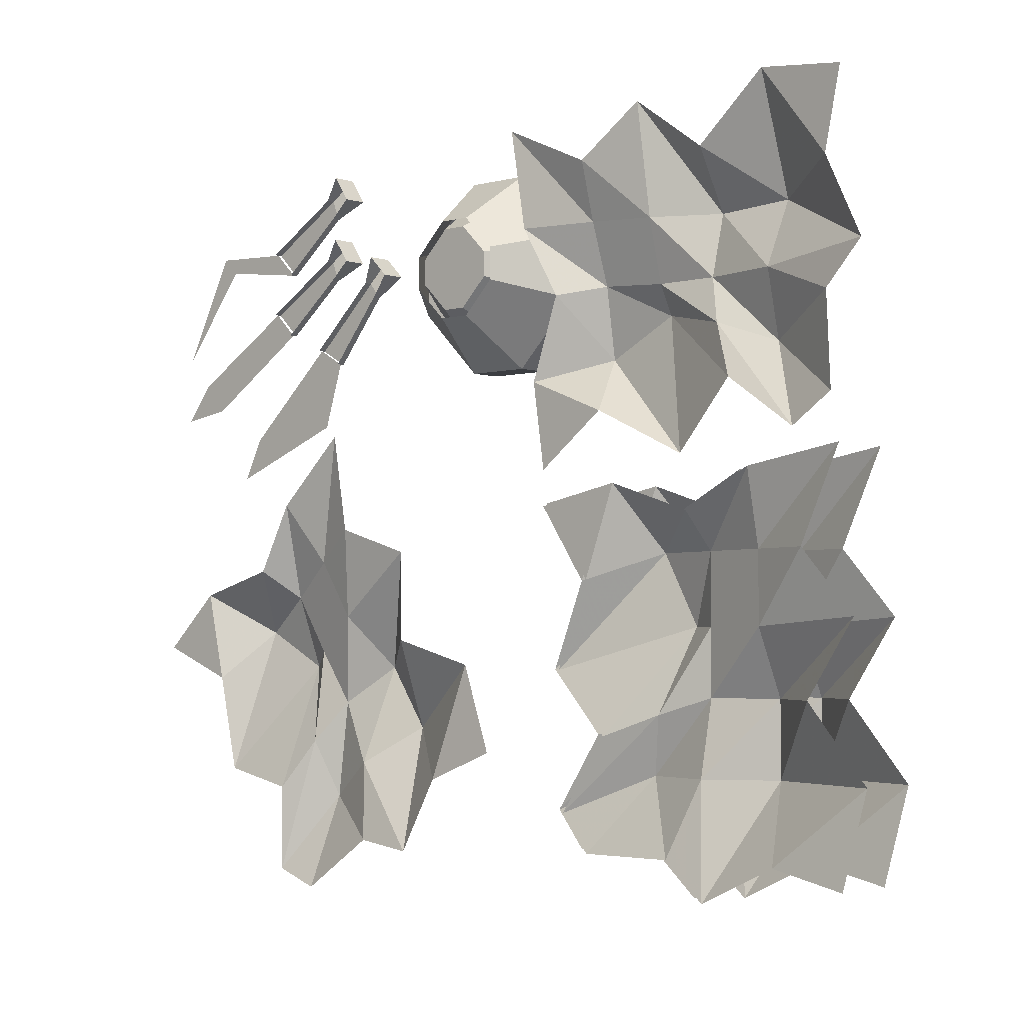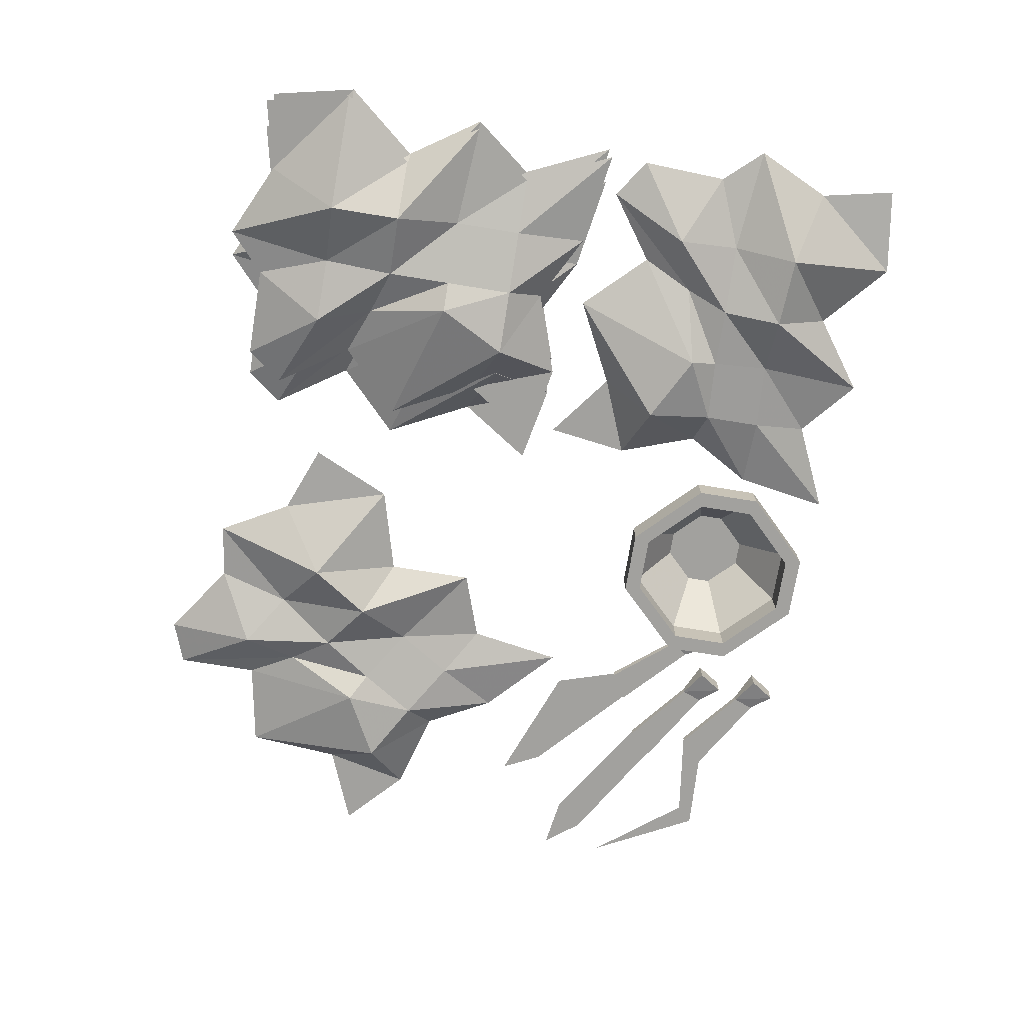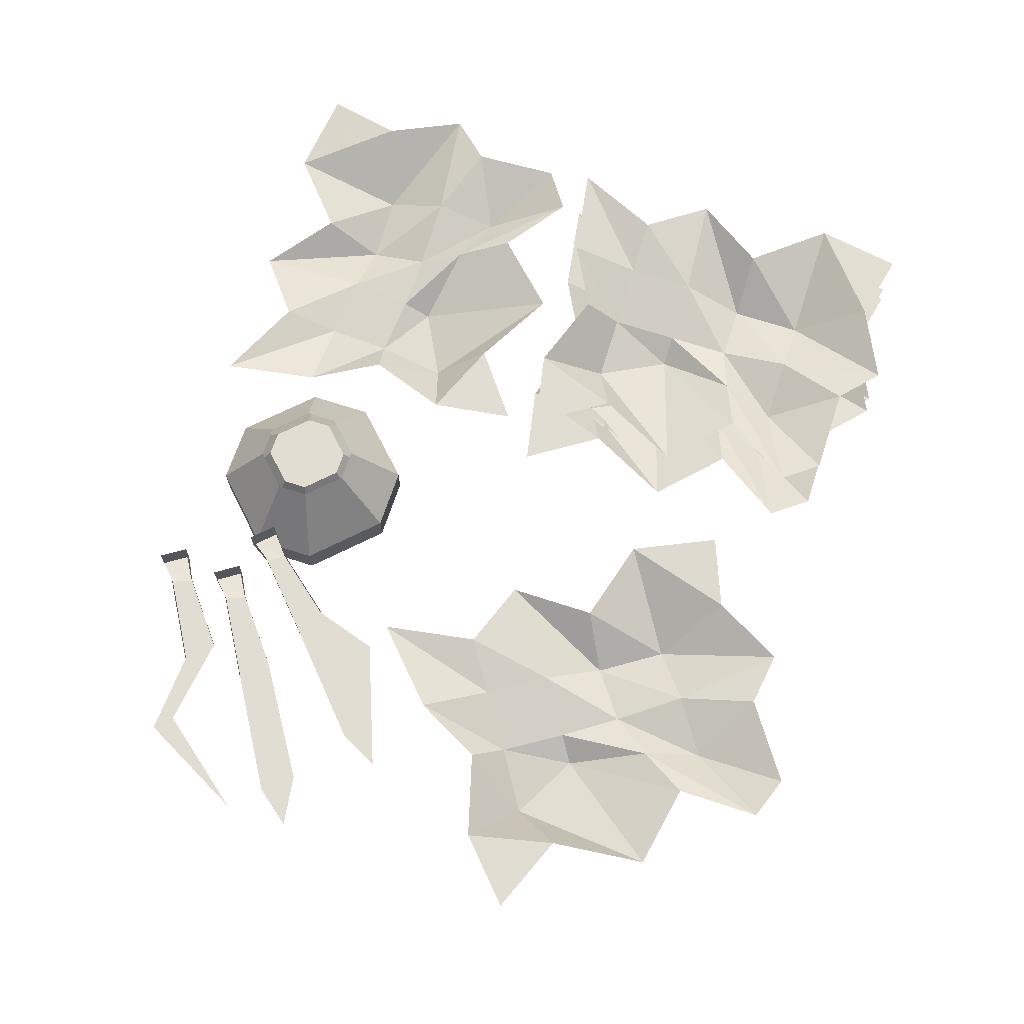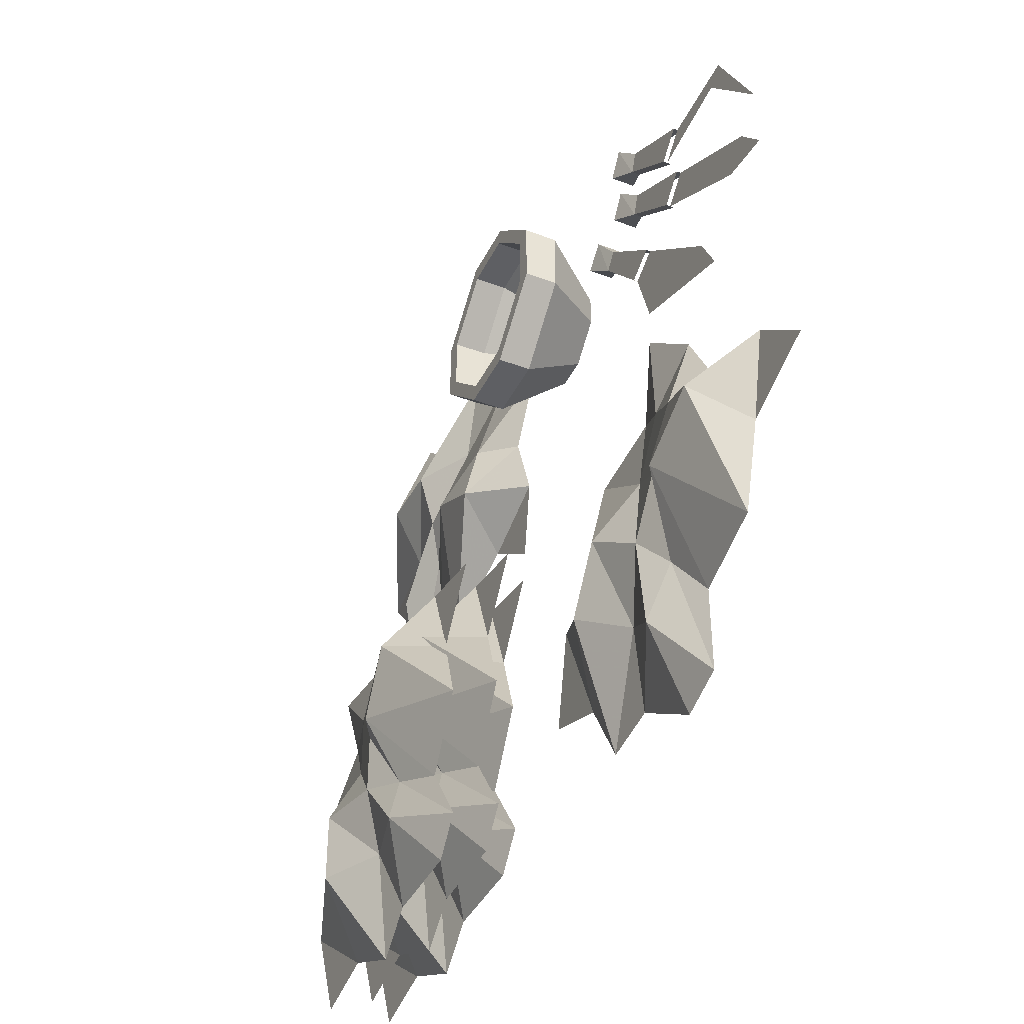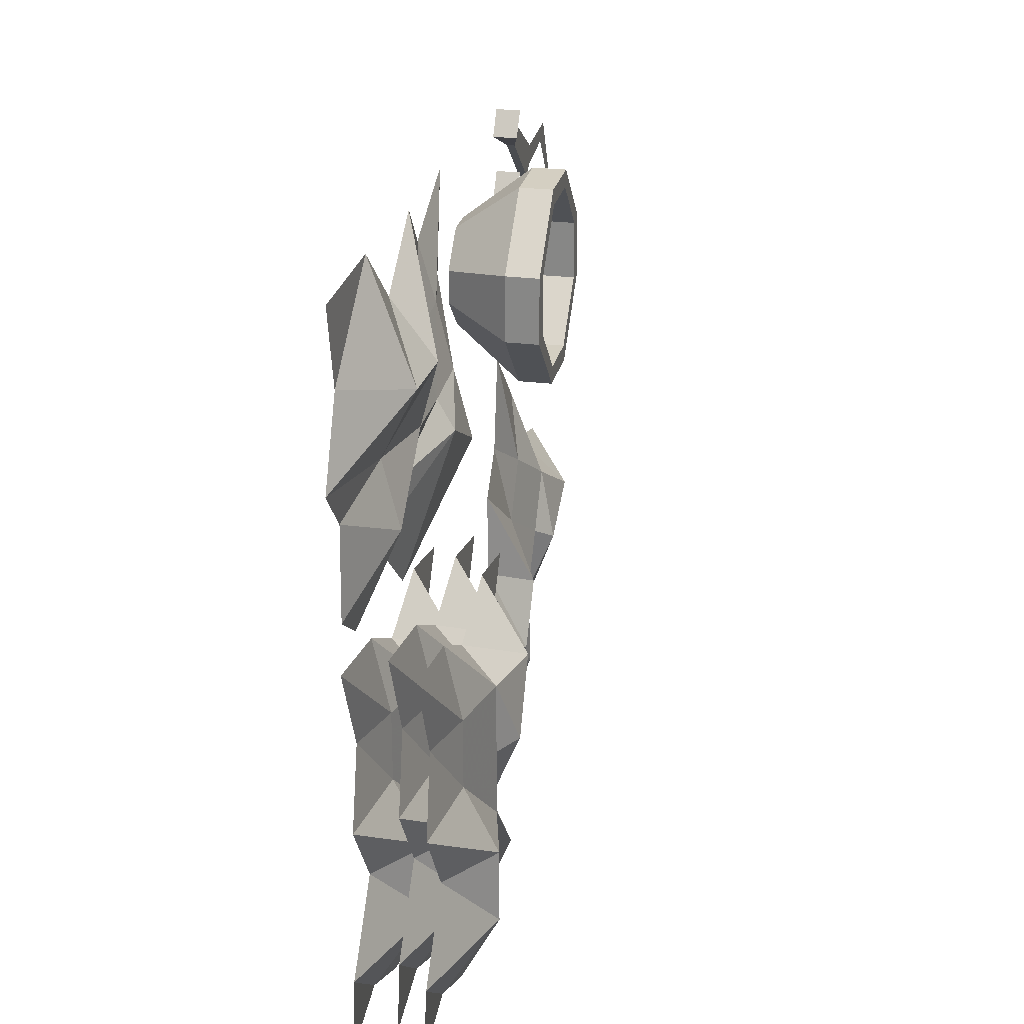
<metadata>
{"format":"obj","ext":"obj","renderer":"f3d","projection":"perspective","resolution":1024,"background":"white","views":[{"elev":-3.2,"azim":-138.1,"up":"+Z"},{"elev":-72.0,"azim":-99.3,"up":"+Y"},{"elev":68.2,"azim":108.2,"up":"+Y"},{"elev":-41.0,"azim":65.3,"up":"+Z"},{"elev":25.4,"azim":-78.3,"up":"+Z"}]}
</metadata>
<code>
v 0.1016 -0.875 0.5469
v 0.04688 -0.875 0.4922
v 0.04688 -0.875 0.4453
v 0.1016 -0.875 0.3906
v 0.1484 -0.875 0.3906
v 0.2031 -0.875 0.4453
v 0.2031 -0.875 0.4922
v 0.1484 -0.875 0.5469
v 0.1797 -1 0.625
v 0.07031 -1 0.625
v -0.03125 -1 0.5234
v -0.03125 -1 0.4141
v 0.07031 -1 0.3125
v 0.1797 -1 0.3125
v 0.2812 -1 0.4141
v 0.2812 -1 0.5234
v 0.2812 -1.062 0.5234
v 0.1797 -1.062 0.625
v 0.07031 -1.062 0.625
v -0.03125 -1.062 0.5234
v -0.03125 -1.062 0.4141
v 0.07031 -1.062 0.3125
v 0.1797 -1.062 0.3125
v 0.2812 -1.062 0.4141
v 0.3125 -1.062 0.5312
v 0.1875 -1.062 0.6562
v 0.0625 -1.062 0.6562
v -0.0625 -1.062 0.5312
v -0.0625 -1.062 0.4062
v 0.0625 -1.062 0.2812
v 0.1875 -1.062 0.2812
v 0.3125 -1.062 0.4062
v 0.3125 -1 0.4062
v 0.3125 -1 0.5312
v 0.1875 -1 0.6562
v 0.0625 -1 0.6562
v -0.0625 -1 0.5312
v -0.0625 -1 0.4062
v 0.0625 -1 0.2812
v 0.1875 -1 0.2812
v 0.1562 -0.875 0.375
v 0.2188 -0.875 0.4375
v 0.2188 -0.875 0.5
v 0.1562 -0.875 0.5625
v 0.09375 -0.875 0.5625
v 0.03125 -0.875 0.5
v 0.03125 -0.875 0.4375
v 0.09375 -0.875 0.375
v 0.4922 -0.8906 0.5234
v 0.4531 -0.875 0.5625
v 0.4531 -0.9219 0.5625
v 0.4922 -0.9062 0.5234
v 0.6484 -0.8906 0.4297
v 0.6484 -0.9062 0.4297
v 0.6016 -0.9062 0.3828
v 0.4766 -0.9062 0.4844
v 0.6016 -0.8906 0.3828
v 0.4766 -0.8906 0.4844
v 0.4219 -0.875 0.5156
v 0.4219 -0.9219 0.5156
v 0.6484 -0.8984 0.4297
v 0.6016 -0.8984 0.3828
v 0.8672 -0.8984 0.2969
v 0.9219 -0.8984 0.2266
v 0.8203 -0.8984 0.2422
v 0.3828 -0.8906 0.4688
v 0.3516 -0.875 0.5156
v 0.3516 -0.9219 0.5156
v 0.3828 -0.9062 0.4688
v 0.5156 -0.8906 0.3438
v 0.5156 -0.9062 0.3438
v 0.4609 -0.9062 0.3125
v 0.3594 -0.9062 0.4375
v 0.4609 -0.8906 0.3125
v 0.3594 -0.8906 0.4375
v 0.3125 -0.875 0.4766
v 0.3125 -0.9219 0.4766
v 0.5156 -0.8984 0.3438
v 0.4609 -0.8984 0.3125
v 0.7031 -0.8984 0.1719
v 0.7422 -0.8984 0.09375
v 0.5 -0.8984 0.1875
v 0.4922 -0.8906 0.6484
v 0.4531 -0.875 0.6875
v 0.4531 -0.9219 0.6875
v 0.4922 -0.9062 0.6484
v 0.6484 -0.8906 0.5547
v 0.6484 -0.9062 0.5547
v 0.6016 -0.9062 0.5078
v 0.4766 -0.9062 0.6094
v 0.6016 -0.8906 0.5078
v 0.4766 -0.8906 0.6094
v 0.4219 -0.875 0.6406
v 0.4219 -0.9219 0.6406
v 0.6484 -0.8984 0.5547
v 0.6016 -0.8984 0.5078
v 0.8125 -0.8984 0.5625
v 0.9219 -0.8984 0.3516
v 0.7812 -0.8984 0.5312
v 0.5156 -0.875 -0.7344
v 0.6016 -0.875 -0.7031
v 0.5 -0.9375 -0.5547
v 0.3672 -0.875 -0.6328
v 0.3984 -0.9062 -0.4844
v 0.2578 -0.875 -0.6484
v 0.2969 -0.9688 -0.4141
v 0.1797 -0.875 -0.5078
v 0.1094 -0.8906 -0.2891
v 0.03906 -0.875 -0.4531
v 0.5391 -0.9062 -0.4453
v 0.4766 -0.9375 -0.3672
v 0.375 -0.9688 -0.2969
v 0.2812 -0.8906 -0.2422
v 0.5469 -0.9375 -0.2656
v 0.4453 -0.9062 -0.1953
v 0.2812 -0.8906 -0.07031
v 0.5156 -0.9062 -0.08594
v 0.4219 -0.875 -0.02344
v 0.5938 -0.875 0.03125
v 0.4531 -0.875 0.1641
v 0.6172 -0.9375 -0.1562
v 0.5938 -0.9688 -0.2969
v 0.6016 -0.875 -0.5391
v 0.6641 -0.875 -0.1016
v 0.7266 -0.9688 -0.2266
v 0.7656 -0.8906 -0.5078
v 0.7891 -0.875 -0.3203
v 0.9453 -0.875 -0.2578
v 0.8281 -0.875 -0.1484
v -0.2031 -0.875 -0.625
v -0.1484 -0.875 -0.5547
v -0.3125 -0.9375 -0.4844
v -0.3828 -0.875 -0.625
v -0.4375 -0.9062 -0.4844
v -0.4609 -0.875 -0.6953
v -0.5625 -0.9688 -0.4844
v -0.6094 -0.875 -0.625
v -0.7891 -0.8906 -0.4844
v -0.75 -0.875 -0.6562
v -0.3438 -0.9062 -0.375
v -0.4375 -0.9375 -0.3438
v -0.5625 -0.9688 -0.3438
v -0.6719 -0.8906 -0.3438
v -0.4375 -0.9375 -0.2188
v -0.5625 -0.9062 -0.2188
v -0.7656 -0.8906 -0.2031
v -0.5625 -0.9062 -0.08594
v -0.6719 -0.875 -0.08594
v -0.5625 -0.875 0.05469
v -0.75 -0.875 0.08594
v -0.4375 -0.9375 -0.08594
v -0.3828 -0.9688 -0.2188
v -0.2422 -0.875 -0.4141
v -0.4297 -0.875 -0.01562
v -0.3125 -0.9688 -0.08594
v -0.125 -0.8906 -0.2969
v -0.2031 -0.875 -0.1328
v -0.1094 -0.875 0.007812
v -0.2656 -0.875 0.03906
v -0.1406 -0.9375 -0.625
v -0.08594 -0.9375 -0.5547
v -0.25 -1 -0.4844
v -0.3203 -0.9375 -0.625
v -0.375 -0.9688 -0.4844
v -0.3984 -0.9375 -0.6953
v -0.5 -1.031 -0.4844
v -0.5469 -0.9375 -0.625
v -0.7266 -0.9531 -0.4844
v -0.6875 -0.9375 -0.6562
v -0.2812 -0.9688 -0.375
v -0.375 -1 -0.3438
v -0.5 -1.031 -0.3438
v -0.6094 -0.9531 -0.3438
v -0.375 -1 -0.2188
v -0.5 -0.9688 -0.2188
v -0.7031 -0.9531 -0.2031
v -0.5 -0.9688 -0.08594
v -0.6094 -0.9375 -0.08594
v -0.5 -0.9375 0.05469
v -0.6875 -0.9375 0.08594
v -0.375 -1 -0.08594
v -0.3203 -1.031 -0.2188
v -0.1797 -0.9375 -0.4141
v -0.3672 -0.9375 -0.01562
v -0.25 -1.031 -0.08594
v -0.0625 -0.9531 -0.2969
v -0.1406 -0.9375 -0.1328
v -0.04688 -0.9375 0.007812
v -0.2031 -0.9375 0.03906
v -0.2031 -1 -0.625
v -0.1484 -1 -0.5547
v -0.3125 -1.062 -0.4844
v -0.3828 -1 -0.625
v -0.4375 -1.031 -0.4844
v -0.4609 -1 -0.6953
v -0.5625 -1.094 -0.4844
v -0.6094 -1 -0.625
v -0.7891 -1.016 -0.4844
v -0.75 -1 -0.6562
v -0.3438 -1.031 -0.375
v -0.4375 -1.062 -0.3438
v -0.5625 -1.094 -0.3438
v -0.6719 -1.016 -0.3438
v -0.4375 -1.062 -0.2188
v -0.5625 -1.031 -0.2188
v -0.7656 -1.016 -0.2031
v -0.5625 -1.031 -0.08594
v -0.6719 -1 -0.08594
v -0.5625 -1 0.05469
v -0.75 -1 0.08594
v -0.4375 -1.062 -0.08594
v -0.3828 -1.094 -0.2188
v -0.2422 -1 -0.4141
v -0.4297 -1 -0.01562
v -0.3125 -1.094 -0.08594
v -0.125 -1.016 -0.2969
v -0.2031 -1 -0.1328
v -0.1094 -1 0.007812
v -0.2656 -1 0.03906
v -0.7344 -0.875 0.1719
v -0.6562 -0.875 0.1172
v -0.5859 -0.9375 0.2734
v -0.7266 -0.875 0.3438
v -0.5859 -0.9062 0.3984
v -0.7969 -0.875 0.4219
v -0.5859 -0.9688 0.5234
v -0.7266 -0.875 0.5703
v -0.5859 -0.8906 0.7422
v -0.7578 -0.875 0.7188
v -0.4766 -0.9062 0.3125
v -0.4453 -0.9375 0.3984
v -0.4453 -0.9688 0.5156
v -0.4531 -0.8906 0.625
v -0.3281 -0.9375 0.3984
v -0.3281 -0.9062 0.5156
v -0.3125 -0.8906 0.7266
v -0.1953 -0.9062 0.5234
v -0.1953 -0.875 0.6328
v -0.05469 -0.875 0.5234
v -0.02344 -0.875 0.7109
v -0.2031 -0.9375 0.4062
v -0.3281 -0.9688 0.3438
v -0.5234 -0.875 0.2109
v -0.1328 -0.875 0.3906
v -0.1953 -0.9688 0.2734
v -0.4062 -0.8906 0.08594
v -0.2344 -0.875 0.1719
v -0.1016 -0.875 0.07031
v -0.07812 -0.875 0.2344
f 1 2 3
f 1 3 4
f 1 4 5
f 1 5 6
f 1 6 7
f 1 7 8
f 1 8 9
f 1 9 10
f 1 10 2
f 2 10 11
f 2 11 3
f 3 11 12
f 3 12 4
f 4 12 13
f 4 13 5
f 5 13 14
f 5 14 6
f 6 14 15
f 6 15 7
f 7 15 16
f 7 16 8
f 8 16 9
f 9 16 17
f 9 17 18
f 9 18 10
f 10 18 19
f 10 19 11
f 11 19 20
f 11 20 12
f 12 20 21
f 12 21 13
f 13 21 22
f 13 22 14
f 14 22 23
f 14 23 15
f 15 23 24
f 15 24 16
f 16 24 17
f 17 24 25
f 17 25 26
f 17 26 18
f 18 26 27
f 18 27 19
f 19 27 20
f 20 27 28
f 20 28 29
f 20 29 21
f 21 29 30
f 21 30 22
f 22 30 31
f 22 31 23
f 23 31 32
f 23 32 24
f 24 32 25
f 25 32 33
f 25 33 34
f 25 34 26
f 26 34 35
f 26 35 27
f 27 35 36
f 27 36 28
f 28 36 37
f 28 37 29
f 29 37 38
f 29 38 30
f 30 38 39
f 30 39 31
f 31 39 40
f 31 40 32
f 32 40 33
f 33 40 41
f 33 41 42
f 33 42 34
f 34 42 43
f 34 43 35
f 35 43 44
f 35 44 36
f 36 44 45
f 36 45 37
f 37 45 46
f 37 46 38
f 38 46 47
f 38 47 39
f 39 47 48
f 39 48 40
f 40 48 41
f 49 50 51
f 49 51 52
f 58 56 59
f 59 56 60
f 59 60 50
f 50 60 51
f 51 60 56
f 51 56 52
f 61 62 62
f 61 62 61
f 61 61 63
f 61 63 63
f 63 63 64
f 64 63 65
f 64 65 65
f 65 65 62
f 65 62 62
f 62 65 61
f 61 65 63
f 66 67 68
f 66 68 69
f 75 73 76
f 76 73 77
f 76 77 67
f 67 77 68
f 68 77 73
f 68 73 69
f 78 79 79
f 78 79 78
f 78 78 80
f 78 80 80
f 80 80 81
f 81 80 82
f 81 82 82
f 82 82 79
f 82 79 79
f 79 82 78
f 78 82 80
f 83 84 85
f 83 85 86
f 92 90 93
f 93 90 94
f 93 94 84
f 84 94 85
f 85 94 90
f 85 90 86
f 95 96 96
f 95 96 95
f 95 95 97
f 95 97 97
f 97 97 98
f 98 97 99
f 98 99 99
f 99 99 96
f 99 96 96
f 96 99 95
f 95 99 97
f 49 52 53
f 53 52 54
f 54 52 55
f 55 52 56
f 55 56 57
f 57 56 58
f 66 69 70
f 70 69 71
f 71 69 72
f 72 69 73
f 72 73 74
f 74 73 75
f 83 86 87
f 87 86 88
f 88 86 89
f 89 86 90
f 89 90 91
f 91 90 92
f 100 101 102
f 100 102 103
f 103 102 104
f 103 104 105
f 105 104 106
f 105 106 107
f 107 106 108
f 107 108 109
f 102 110 111
f 102 111 104
f 104 111 112
f 104 112 106
f 106 112 113
f 106 113 108
f 111 114 115
f 111 115 112
f 112 115 116
f 112 116 113
f 115 117 118
f 115 118 116
f 117 119 120
f 117 120 118
f 114 121 117
f 114 117 115
f 110 122 114
f 110 114 111
f 101 123 110
f 101 110 102
f 121 124 119
f 121 119 117
f 122 125 121
f 122 121 114
f 123 126 122
f 123 122 110
f 126 127 125
f 126 125 122
f 127 128 129
f 127 129 125
f 125 129 124
f 125 124 121
f 130 131 132
f 130 132 133
f 133 132 134
f 133 134 135
f 135 134 136
f 135 136 137
f 137 136 138
f 137 138 139
f 132 140 141
f 132 141 134
f 134 141 142
f 134 142 136
f 136 142 143
f 136 143 138
f 141 144 145
f 141 145 142
f 142 145 146
f 142 146 143
f 145 147 148
f 145 148 146
f 147 149 150
f 147 150 148
f 144 151 147
f 144 147 145
f 140 152 144
f 140 144 141
f 131 153 140
f 131 140 132
f 151 154 149
f 151 149 147
f 152 155 151
f 152 151 144
f 153 156 152
f 153 152 140
f 156 157 155
f 156 155 152
f 157 158 159
f 157 159 155
f 155 159 154
f 155 154 151
f 160 161 162
f 160 162 163
f 163 162 164
f 163 164 165
f 165 164 166
f 165 166 167
f 167 166 168
f 167 168 169
f 162 170 171
f 162 171 164
f 164 171 172
f 164 172 166
f 166 172 173
f 166 173 168
f 171 174 175
f 171 175 172
f 172 175 176
f 172 176 173
f 175 177 178
f 175 178 176
f 177 179 180
f 177 180 178
f 174 181 177
f 174 177 175
f 170 182 174
f 170 174 171
f 161 183 170
f 161 170 162
f 181 184 179
f 181 179 177
f 182 185 181
f 182 181 174
f 183 186 182
f 183 182 170
f 186 187 185
f 186 185 182
f 187 188 189
f 187 189 185
f 185 189 184
f 185 184 181
f 190 191 192
f 190 192 193
f 193 192 194
f 193 194 195
f 195 194 196
f 195 196 197
f 197 196 198
f 197 198 199
f 192 200 201
f 192 201 194
f 194 201 202
f 194 202 196
f 196 202 203
f 196 203 198
f 201 204 205
f 201 205 202
f 202 205 206
f 202 206 203
f 205 207 208
f 205 208 206
f 207 209 210
f 207 210 208
f 204 211 207
f 204 207 205
f 200 212 204
f 200 204 201
f 191 213 200
f 191 200 192
f 211 214 209
f 211 209 207
f 212 215 211
f 212 211 204
f 213 216 212
f 213 212 200
f 216 217 215
f 216 215 212
f 217 218 219
f 217 219 215
f 215 219 214
f 215 214 211
f 220 221 222
f 220 222 223
f 223 222 224
f 223 224 225
f 225 224 226
f 225 226 227
f 227 226 228
f 227 228 229
f 222 230 231
f 222 231 224
f 224 231 232
f 224 232 226
f 226 232 233
f 226 233 228
f 231 234 235
f 231 235 232
f 232 235 236
f 232 236 233
f 235 237 238
f 235 238 236
f 237 239 240
f 237 240 238
f 234 241 237
f 234 237 235
f 230 242 234
f 230 234 231
f 221 243 230
f 221 230 222
f 241 244 239
f 241 239 237
f 242 245 241
f 242 241 234
f 243 246 242
f 243 242 230
f 246 247 245
f 246 245 242
f 247 248 249
f 247 249 245
f 245 249 244
f 245 244 241

</code>
